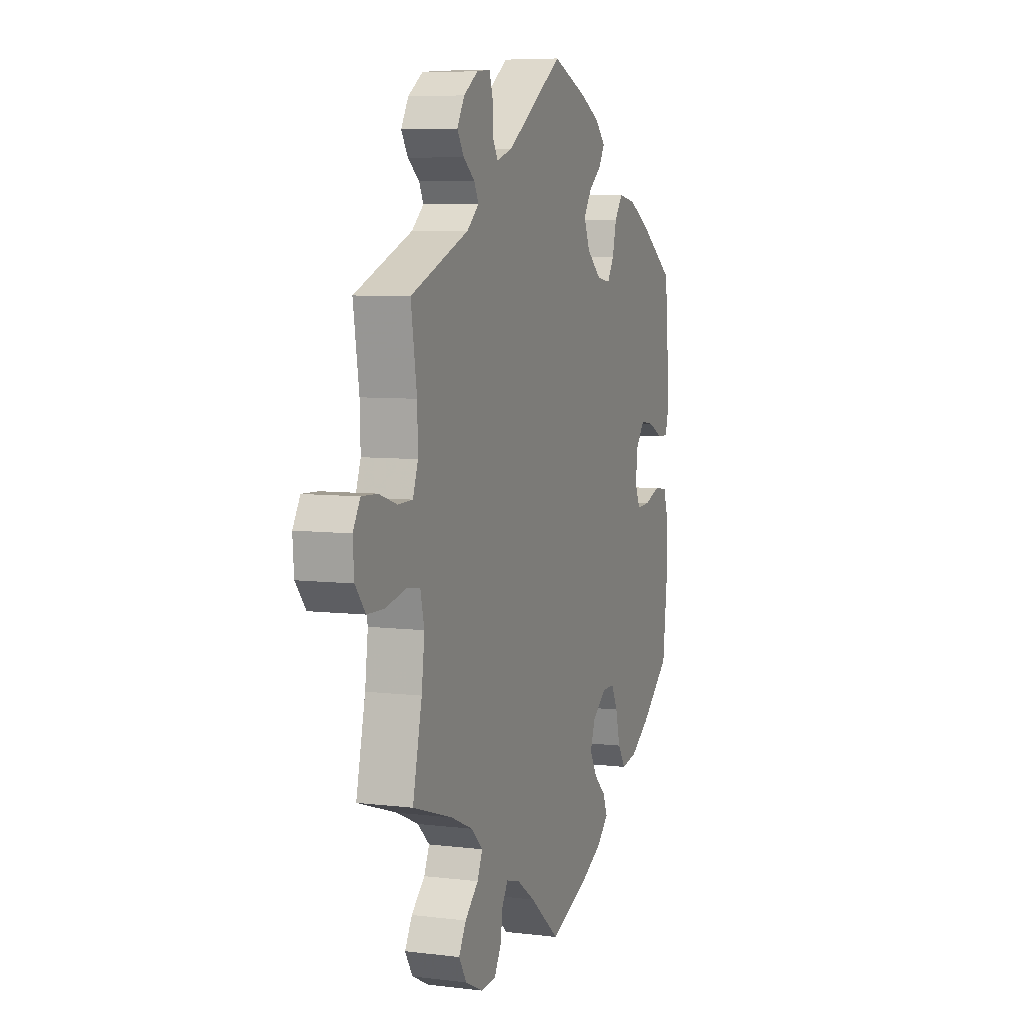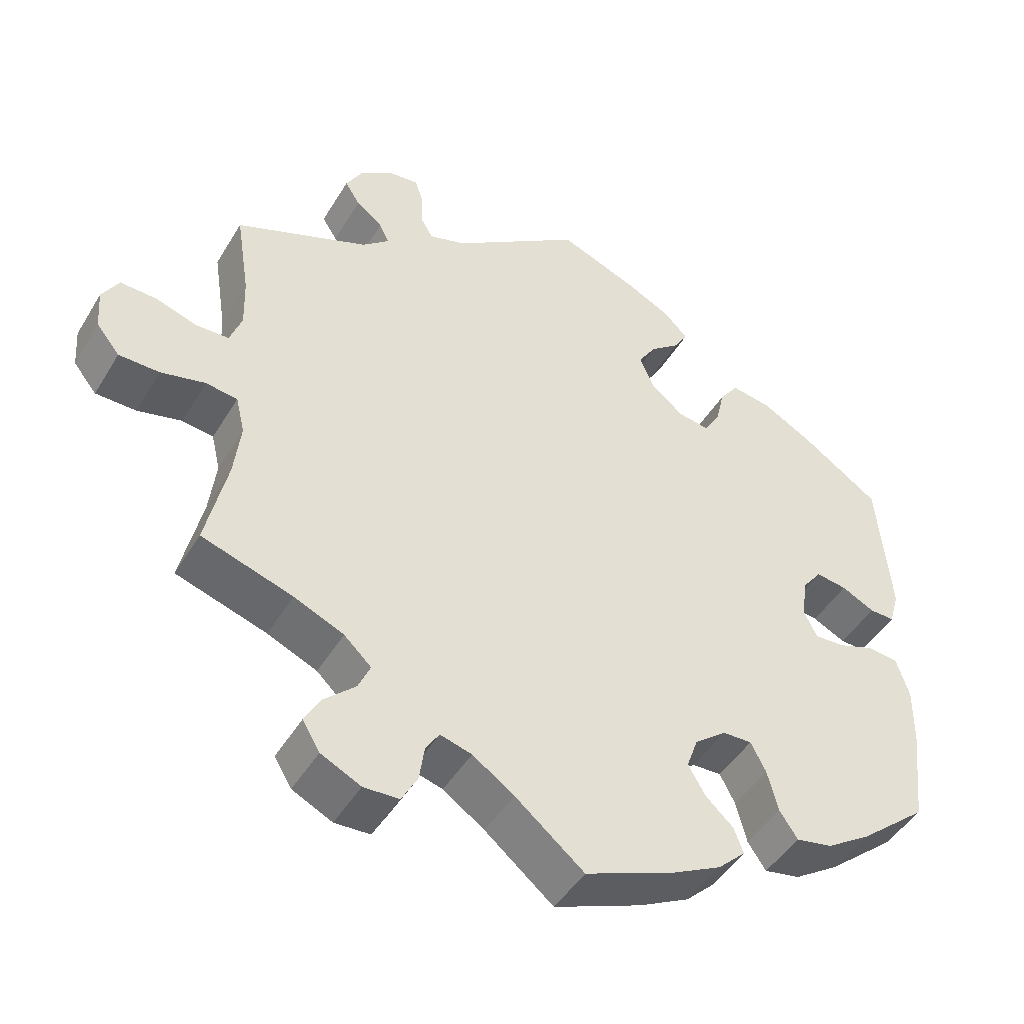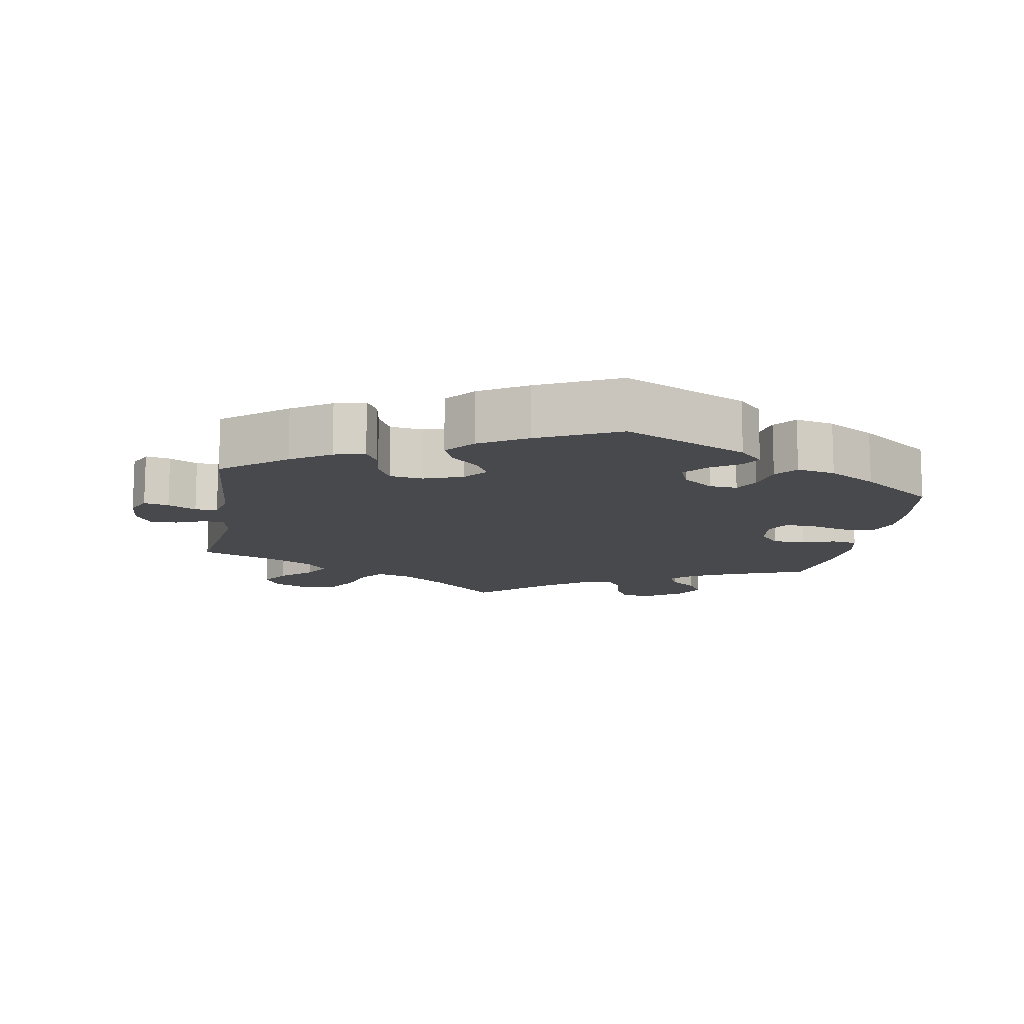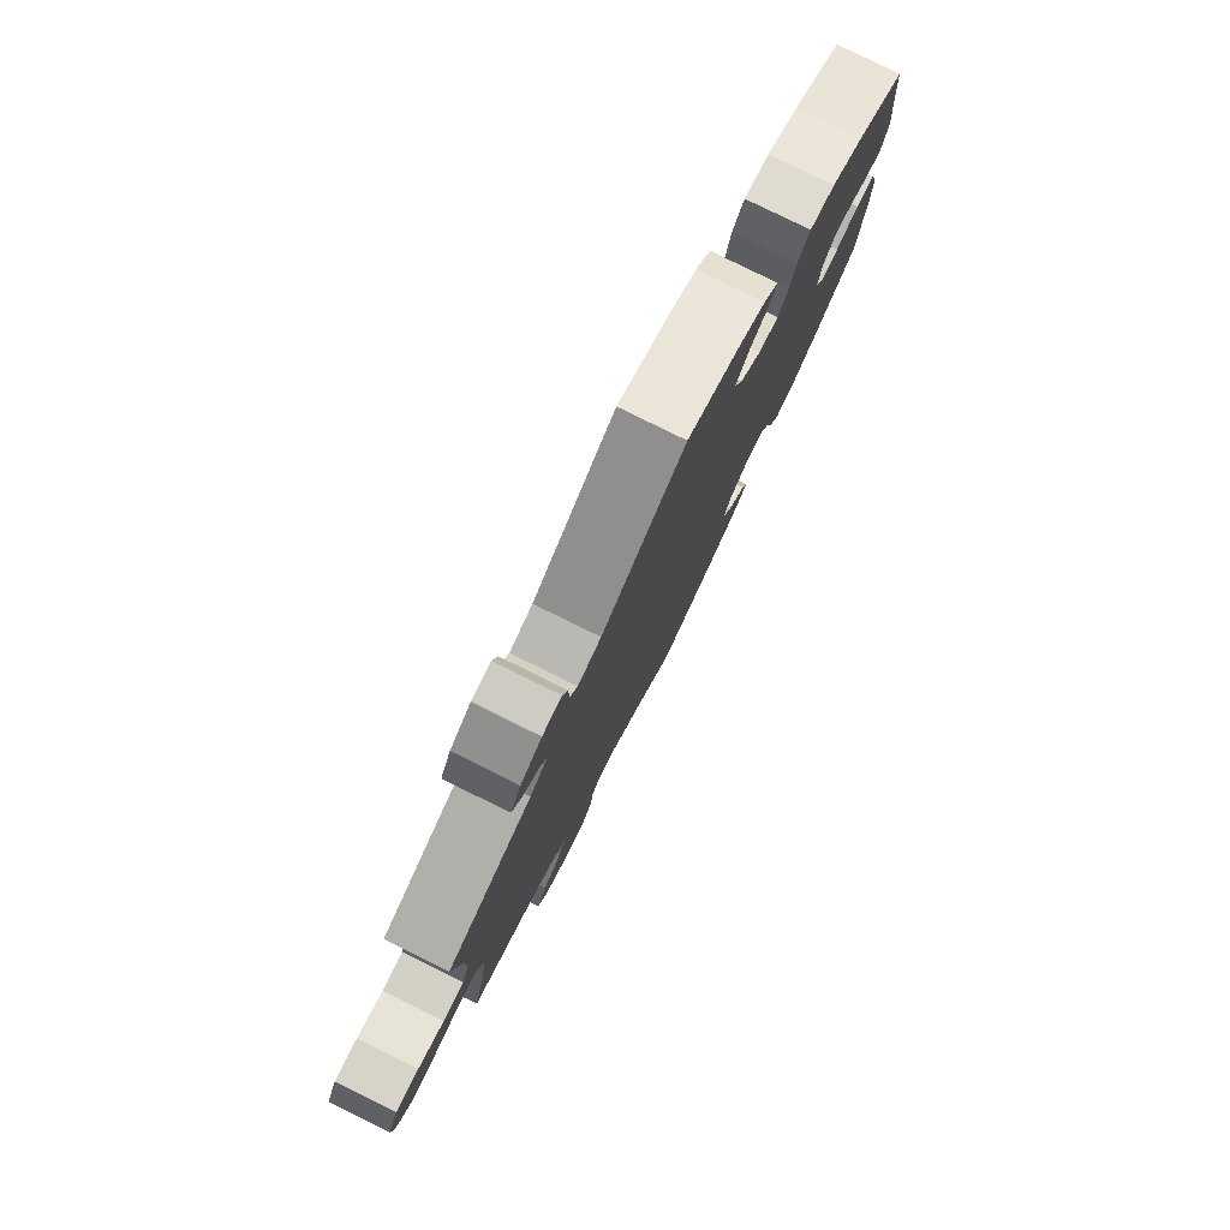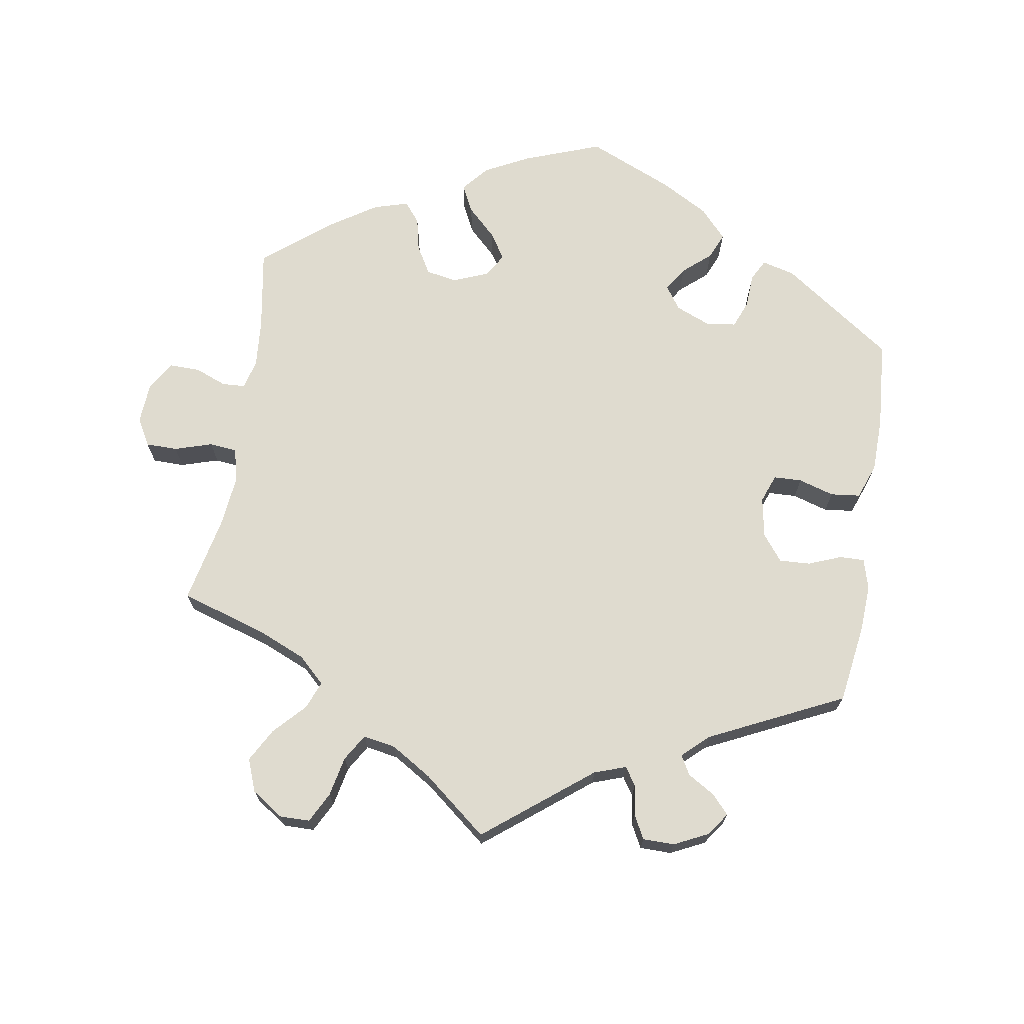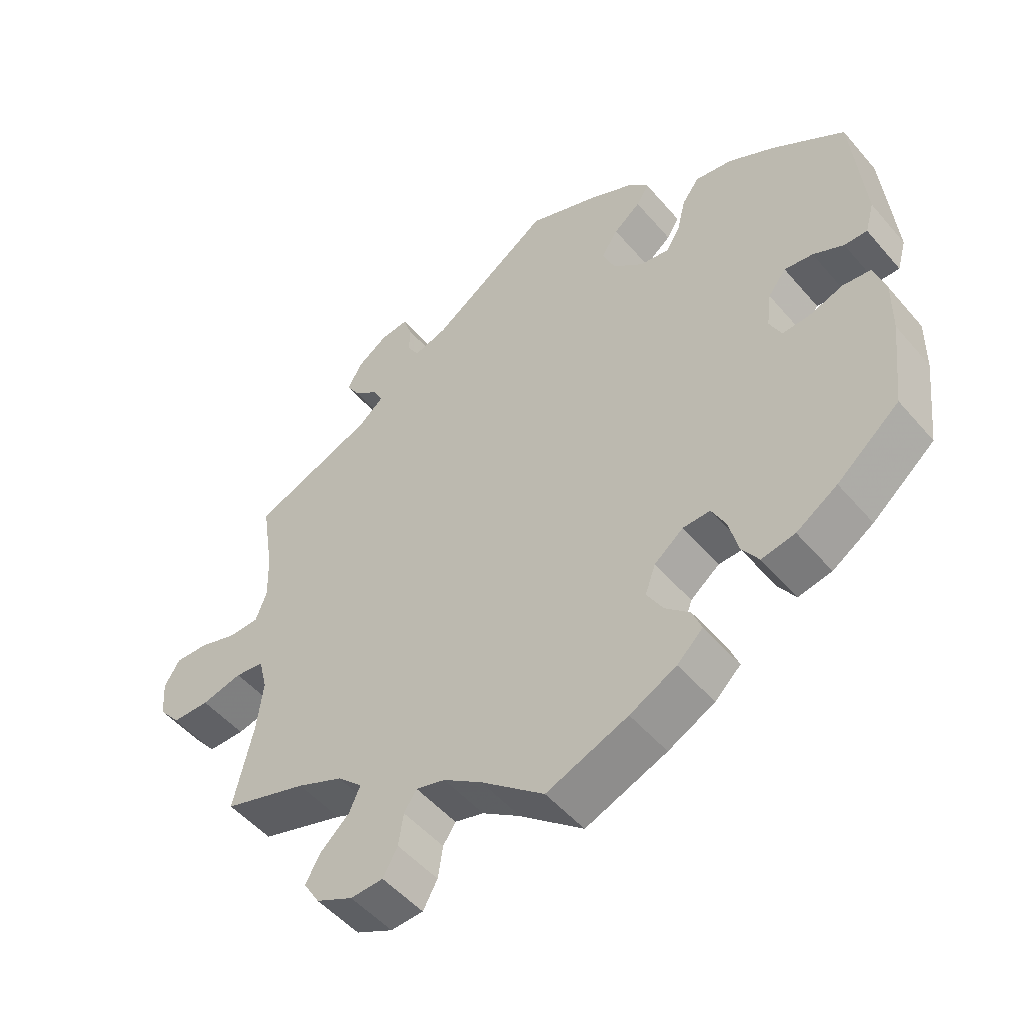
<metadata>
{"format":"obj","ext":"obj","renderer":"f3d","projection":"perspective","resolution":1024,"background":"white","views":[{"elev":6.7,"azim":-70.1,"up":"+Z"},{"elev":-46.2,"azim":-29.5,"up":"+Z"},{"elev":-12.5,"azim":50.2,"up":"+Y"},{"elev":79.6,"azim":-63.7,"up":"+Z"},{"elev":70.3,"azim":-50.8,"up":"+Y"},{"elev":-51.0,"azim":39.1,"up":"+Z"}]}
</metadata>
<code>
v -0.323 0.07 0.36
v -0.287 0.07 0.391
v -0.3 0.07 0.418
v -0.335 0.07 0.445
v -0.355 0.07 0.477
v -0.333 0.07 0.516
v -0.289 0.07 0.546
v -0.249 0.07 0.55
v -0.238 0.07 0.516
v -0.237 0.07 0.471
v -0.221 0.07 0.444
v -0.173 0.07 0.459
v 0 0.07 0.578
v 0.106 0.07 0.536
v 0.165 0.07 0.506
v 0.196 0.07 0.474
v 0.178 0.07 0.444
v 0.139 0.07 0.413
v 0.115 0.07 0.376
v 0.133 0.07 0.332
v 0.177 0.07 0.295
v 0.219 0.07 0.288
v 0.24 0.07 0.322
v 0.252 0.07 0.373
v 0.277 0.07 0.407
v 0.33 0.07 0.398
v 0.397 0.07 0.361
v 0.501 0.07 0.29
v 0.518 0.07 0.099
v 0.505 0.07 0.053
v 0.472 0.07 0.054
v 0.428 0.07 0.076
v 0.387 0.07 0.082
v 0.361 0.07 0.048
v 0.354 0.07 -0.005
v 0.371 0.07 -0.041
v 0.411 0.07 -0.039
v 0.46 0.07 -0.022
v 0.5 0.07 -0.027
v 0.517 0.07 -0.08
v 0.516 0.07 -0.158
v 0.501 0.07 -0.288
v 0.411 0.07 -0.363
v 0.352 0.07 -0.401
v 0.304 0.07 -0.41
v 0.28 0.07 -0.374
v 0.266 0.07 -0.319
v 0.246 0.07 -0.28
v 0.207 0.07 -0.281
v 0.165 0.07 -0.314
v 0.15 0.07 -0.356
v 0.173 0.07 -0.396
v 0.209 0.07 -0.429
v 0.222 0.07 -0.463
v 0.185 0.07 -0.498
v 0.118 0.07 -0.532
v 0.001 0.07 -0.578
v -0.09 0.07 -0.503
v -0.145 0.07 -0.465
v -0.187 0.07 -0.453
v -0.205 0.07 -0.481
v -0.212 0.07 -0.528
v -0.233 0.07 -0.566
v -0.28 0.07 -0.568
v -0.333 0.07 -0.542
v -0.356 0.07 -0.504
v -0.334 0.07 -0.465
v -0.293 0.07 -0.427
v -0.277 0.07 -0.391
v -0.313 0.07 -0.357
v -0.379 0.07 -0.328
v -0.5 0.07 -0.289
v -0.472 0.07 -0.165
v -0.463 0.07 -0.091
v -0.475 0.07 -0.041
v -0.517 0.07 -0.035
v -0.576 0.07 -0.049
v -0.63 0.07 -0.048
v -0.661 0.07 -0.01
v -0.665 0.07 0.044
v -0.643 0.07 0.081
v -0.595 0.07 0.079
v -0.54 0.07 0.061
v -0.496 0.07 0.062
v -0.48 0.07 0.106
v -0.482 0.07 0.174
v -0.5 0.07 0.289
v -0.323 0 0.36
v -0.287 0 0.391
v -0.3 0 0.418
v -0.335 0 0.445
v -0.355 0 0.477
v -0.333 0 0.516
v -0.289 0 0.546
v -0.249 0 0.55
v -0.238 0 0.516
v -0.237 0 0.471
v -0.221 0 0.444
v -0.173 0 0.459
v 0 0 0.578
v 0.106 0 0.536
v 0.165 0 0.506
v 0.196 0 0.474
v 0.178 0 0.444
v 0.139 0 0.413
v 0.115 0 0.376
v 0.133 0 0.332
v 0.177 0 0.295
v 0.219 0 0.288
v 0.24 0 0.322
v 0.252 0 0.373
v 0.277 0 0.407
v 0.33 0 0.398
v 0.397 0 0.361
v 0.501 0 0.29
v 0.518 0 0.099
v 0.505 0 0.053
v 0.472 0 0.054
v 0.428 0 0.076
v 0.387 0 0.082
v 0.361 0 0.048
v 0.354 0 -0.005
v 0.371 0 -0.041
v 0.411 0 -0.039
v 0.46 0 -0.022
v 0.5 0 -0.027
v 0.517 0 -0.08
v 0.516 0 -0.158
v 0.501 0 -0.288
v 0.411 0 -0.363
v 0.352 0 -0.401
v 0.304 0 -0.41
v 0.28 0 -0.374
v 0.266 0 -0.319
v 0.246 0 -0.28
v 0.207 0 -0.281
v 0.165 0 -0.314
v 0.15 0 -0.356
v 0.173 0 -0.396
v 0.209 0 -0.429
v 0.222 0 -0.463
v 0.185 0 -0.498
v 0.118 0 -0.532
v 0.001 0 -0.578
v -0.09 0 -0.503
v -0.145 0 -0.465
v -0.187 0 -0.453
v -0.205 0 -0.481
v -0.212 0 -0.528
v -0.233 0 -0.566
v -0.28 0 -0.568
v -0.333 0 -0.542
v -0.356 0 -0.504
v -0.334 0 -0.465
v -0.293 0 -0.427
v -0.277 0 -0.391
v -0.313 0 -0.357
v -0.379 0 -0.328
v -0.5 0 -0.289
v -0.472 0 -0.165
v -0.463 0 -0.091
v -0.475 0 -0.041
v -0.517 0 -0.035
v -0.576 0 -0.049
v -0.63 0 -0.048
v -0.661 0 -0.01
v -0.665 0 0.044
v -0.643 0 0.081
v -0.595 0 0.079
v -0.54 0 0.061
v -0.496 0 0.062
v -0.48 0 0.106
v -0.482 0 0.174
v -0.5 0 0.289
f 86 87 1
f 85 86 1 2
f 84 85 2
f 80 81 82 83
f 80 83 84
f 79 80 84
f 76 77 78 79
f 75 76 79 84
f 74 75 84 2
f 71 72 73
f 70 71 73 74
f 69 70 74 2
f 65 66 67 68
f 65 68 69
f 64 65 69
f 61 62 63 64
f 60 61 64 69
f 59 60 69 2
f 55 56 57 58
f 55 58 59 2
f 52 53 54 55
f 51 52 55 2
f 44 45 46 47
f 44 47 48
f 43 44 48
f 42 43 48
f 41 42 48
f 40 41 48 49
f 37 38 39 40
f 36 37 40 49
f 29 30 31 32
f 29 32 33
f 28 29 33
f 27 28 33 34
f 23 24 25 26
f 22 23 26 27
f 15 16 17 18
f 15 18 19
f 12 13 14 15
f 11 12 15 19
f 7 8 9 10
f 7 10 11
f 6 7 11
f 3 4 5 6
f 3 6 11
f 50 51 2 3
f 35 36 49 50
f 22 27 34 35
f 21 22 35 50
f 20 21 50 3
f 3 11 19 20
f 88 174 173
f 89 88 173 172
f 89 172 171
f 170 169 168 167
f 171 170 167
f 171 167 166
f 166 165 164 163
f 171 166 163 162
f 89 171 162 161
f 160 159 158
f 161 160 158 157
f 89 161 157 156
f 155 154 153 152
f 156 155 152
f 156 152 151
f 151 150 149 148
f 156 151 148 147
f 89 156 147 146
f 145 144 143 142
f 89 146 145 142
f 142 141 140 139
f 89 142 139 138
f 134 133 132 131
f 135 134 131
f 135 131 130
f 135 130 129
f 135 129 128
f 136 135 128 127
f 127 126 125 124
f 136 127 124 123
f 119 118 117 116
f 120 119 116
f 120 116 115
f 121 120 115 114
f 113 112 111 110
f 114 113 110 109
f 105 104 103 102
f 106 105 102
f 102 101 100 99
f 106 102 99 98
f 97 96 95 94
f 98 97 94
f 98 94 93
f 93 92 91 90
f 98 93 90
f 90 89 138 137
f 137 136 123 122
f 122 121 114 109
f 137 122 109 108
f 90 137 108 107
f 107 106 98 90
f 1 88 89 2
f 2 89 90 3
f 3 90 91 4
f 4 91 92 5
f 5 92 93 6
f 6 93 94 7
f 7 94 95 8
f 8 95 96 9
f 9 96 97 10
f 10 97 98 11
f 11 98 99 12
f 12 99 100 13
f 13 100 101 14
f 14 101 102 15
f 15 102 103 16
f 16 103 104 17
f 17 104 105 18
f 18 105 106 19
f 19 106 107 20
f 20 107 108 21
f 21 108 109 22
f 22 109 110 23
f 23 110 111 24
f 24 111 112 25
f 25 112 113 26
f 26 113 114 27
f 27 114 115 28
f 28 115 116 29
f 29 116 117 30
f 30 117 118 31
f 31 118 119 32
f 32 119 120 33
f 33 120 121 34
f 34 121 122 35
f 35 122 123 36
f 36 123 124 37
f 37 124 125 38
f 38 125 126 39
f 39 126 127 40
f 40 127 128 41
f 41 128 129 42
f 42 129 130 43
f 43 130 131 44
f 44 131 132 45
f 45 132 133 46
f 46 133 134 47
f 47 134 135 48
f 48 135 136 49
f 49 136 137 50
f 50 137 138 51
f 51 138 139 52
f 52 139 140 53
f 53 140 141 54
f 54 141 142 55
f 55 142 143 56
f 56 143 144 57
f 57 144 145 58
f 58 145 146 59
f 59 146 147 60
f 60 147 148 61
f 61 148 149 62
f 62 149 150 63
f 63 150 151 64
f 64 151 152 65
f 65 152 153 66
f 66 153 154 67
f 67 154 155 68
f 68 155 156 69
f 69 156 157 70
f 70 157 158 71
f 71 158 159 72
f 72 159 160 73
f 73 160 161 74
f 74 161 162 75
f 75 162 163 76
f 76 163 164 77
f 77 164 165 78
f 78 165 166 79
f 79 166 167 80
f 80 167 168 81
f 81 168 169 82
f 82 169 170 83
f 83 170 171 84
f 84 171 172 85
f 85 172 173 86
f 86 173 174 87
f 87 174 88 1

</code>
